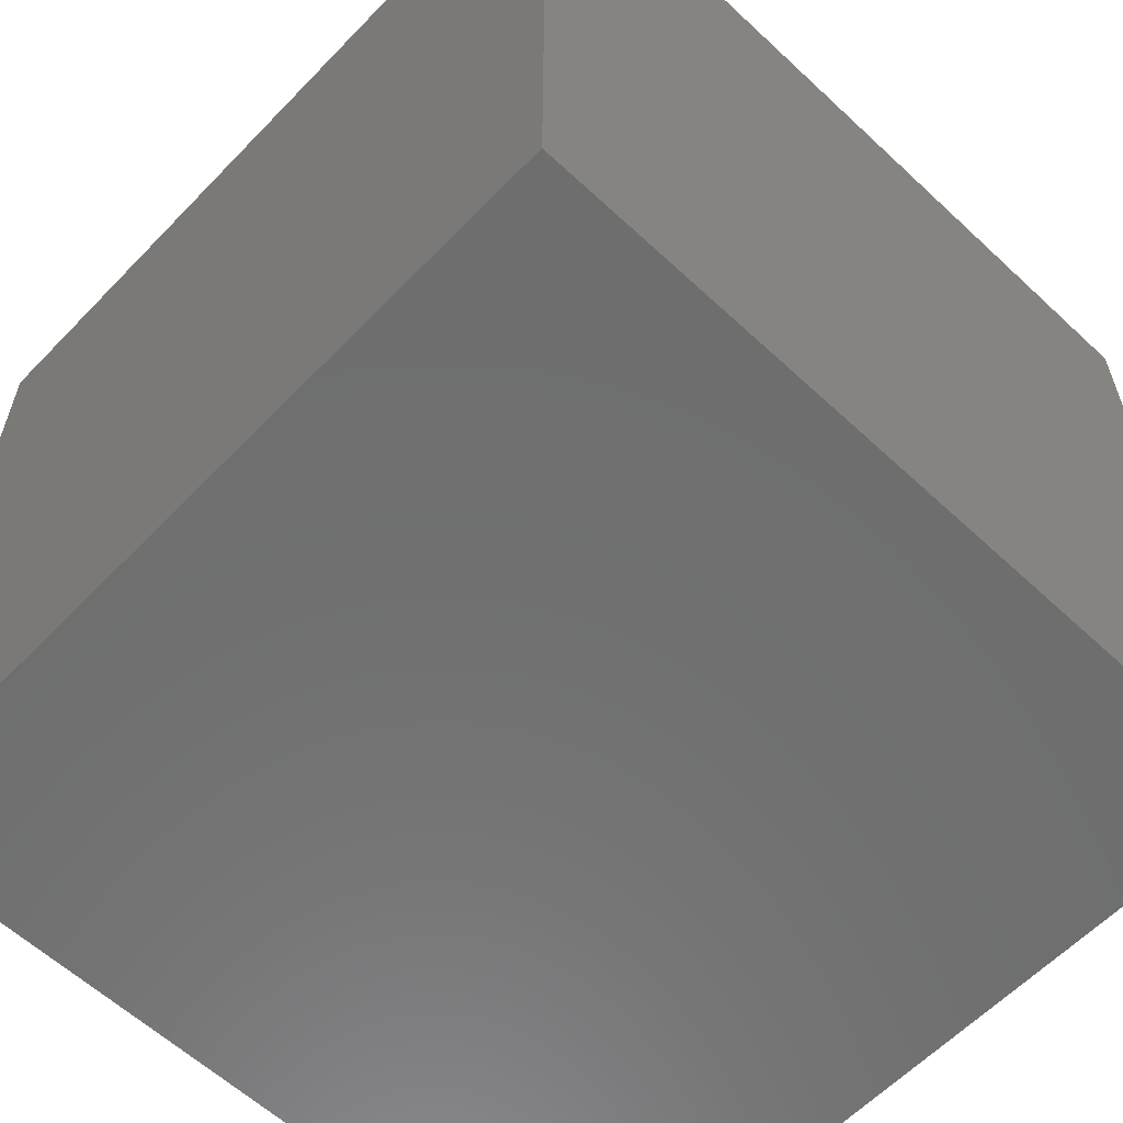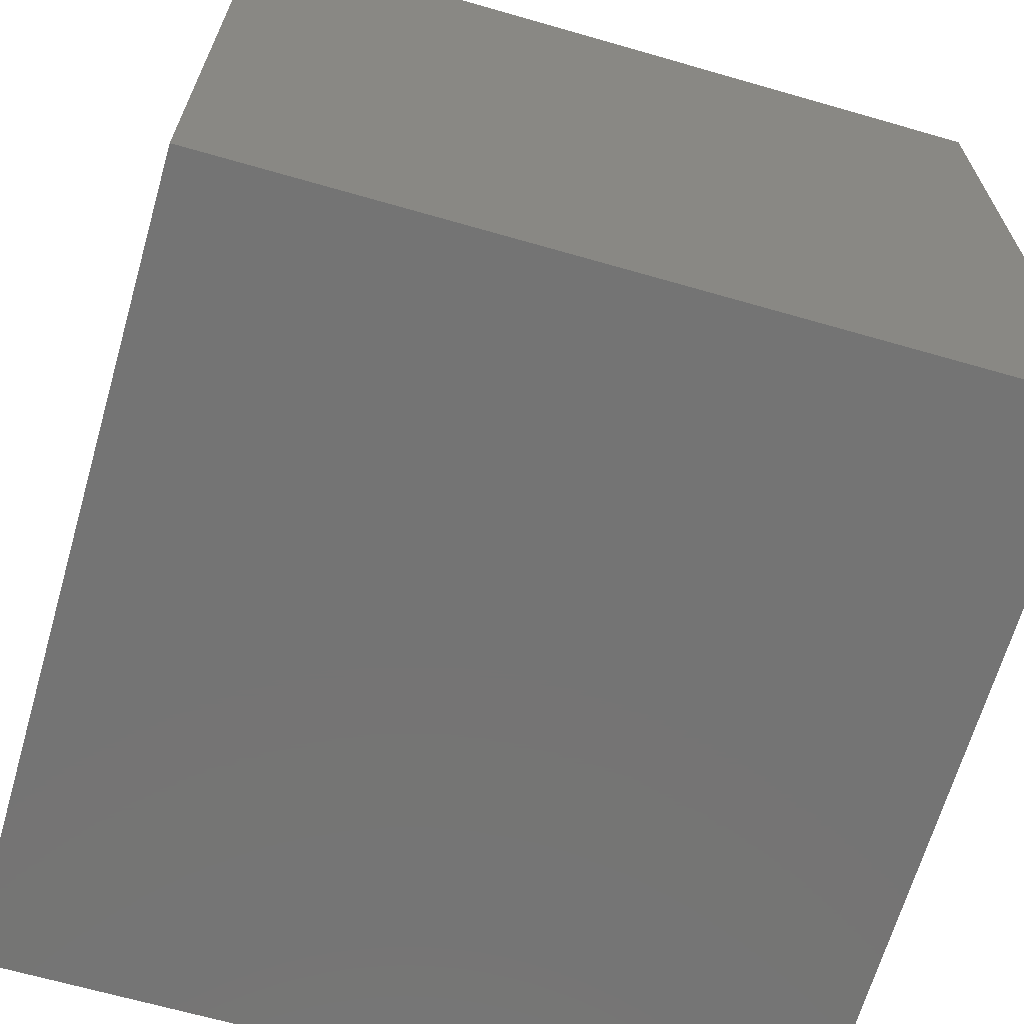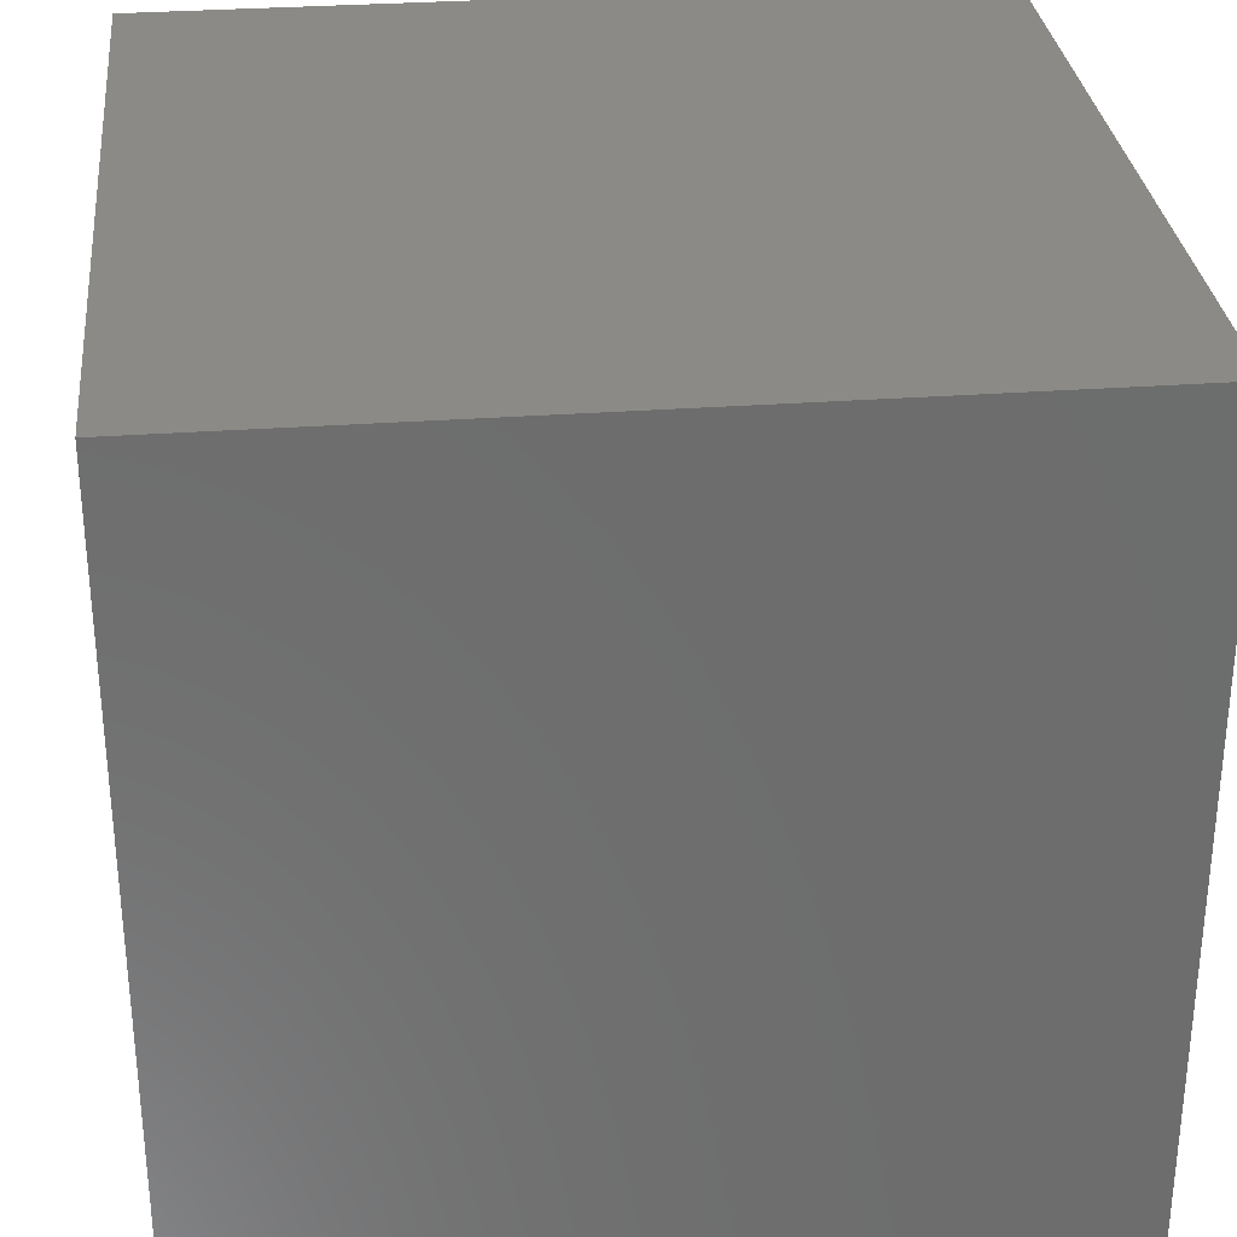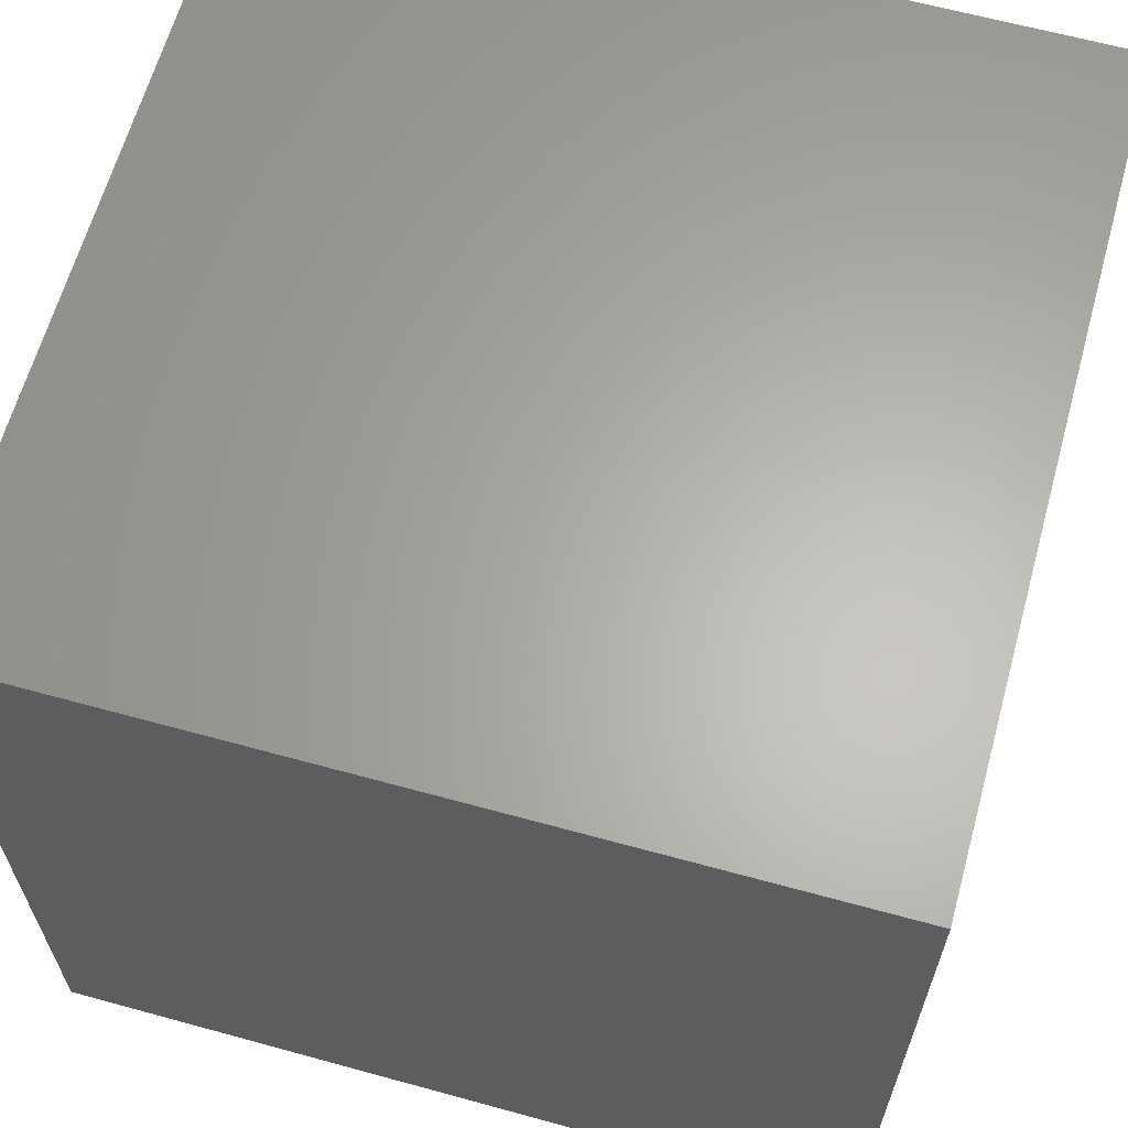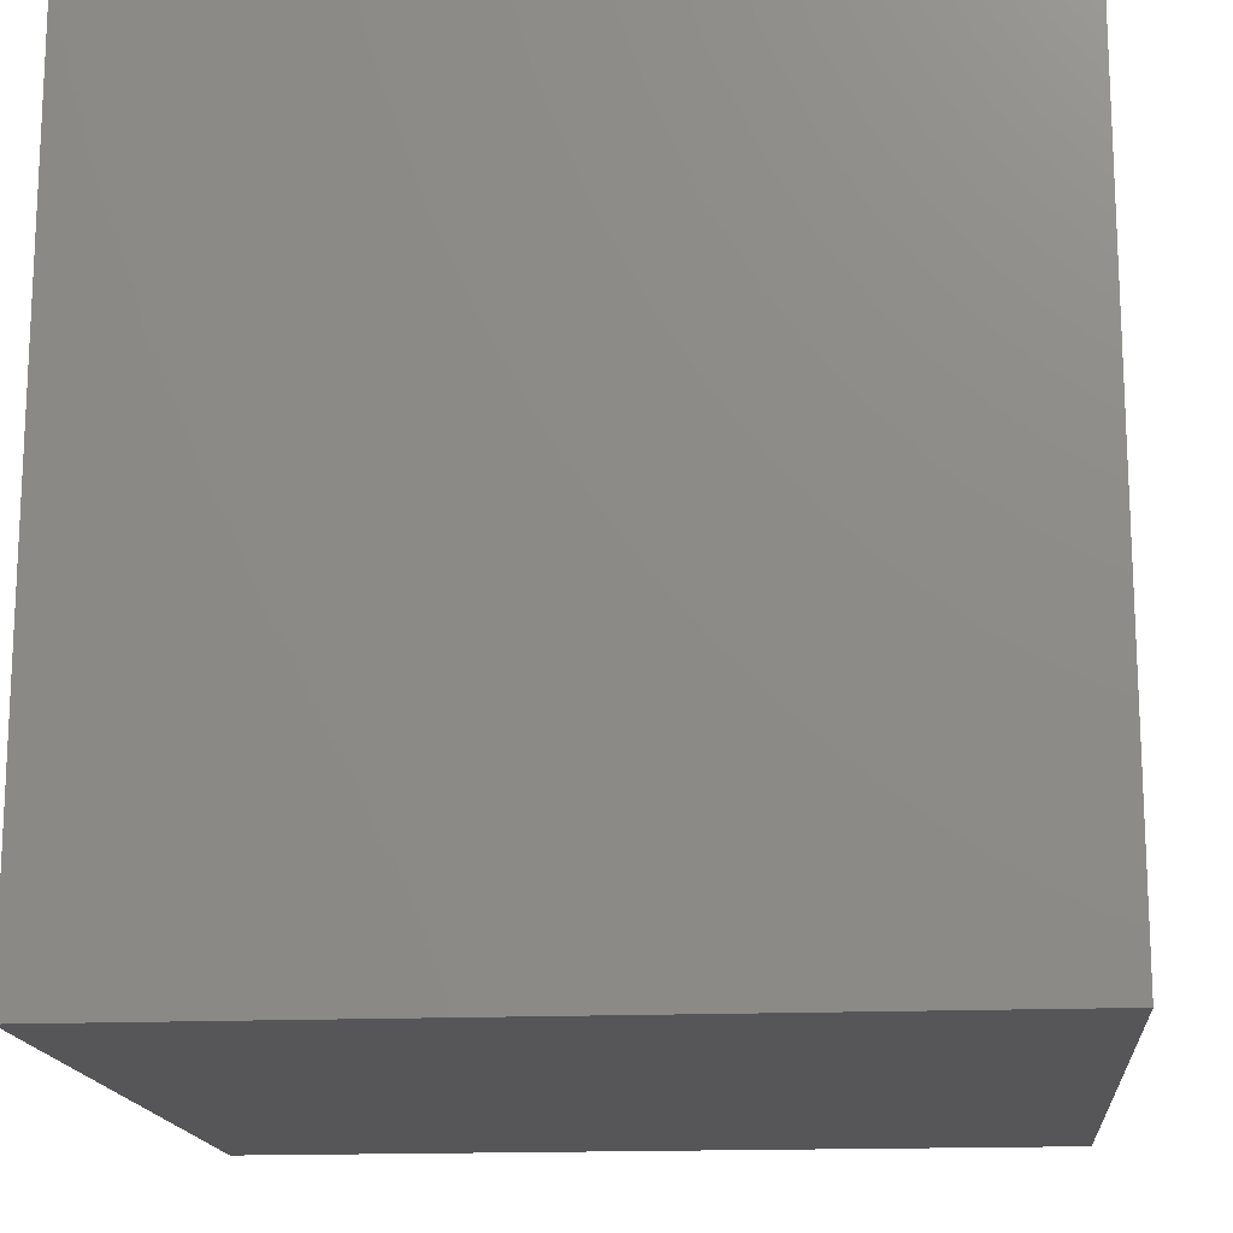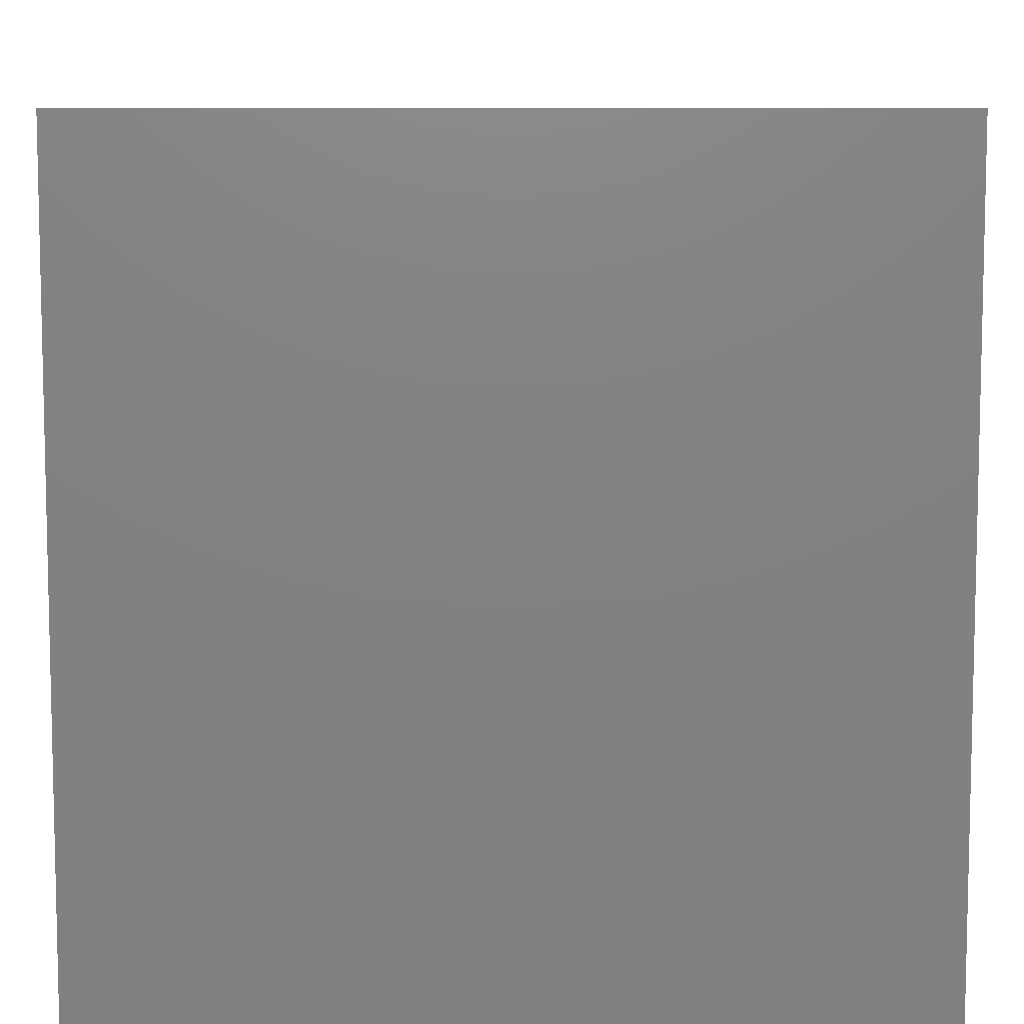
<metadata>
{"format":"stl","ext":"stl","renderer":"f3d","projection":"perspective","resolution":1024,"background":"white","views":[{"elev":-60.2,"azim":-133.6,"up":"+Z"},{"elev":-66.5,"azim":73.9,"up":"+Y"},{"elev":30.8,"azim":-6.0,"up":"+Z"},{"elev":63.6,"azim":-74.5,"up":"+Z"},{"elev":-16.1,"azim":-84.8,"up":"+Y"},{"elev":8.1,"azim":90.0,"up":"+Y"}]}
</metadata>
<code>
# stl→obj: 8 verts, 12 faces
v 0 7 -4
v -1 7 -4
v 0 6 -4
v -1 6 -4
v 0 6 -5
v -1 6 -5
v 0 7 -5
v -1 7 -5
f 1 2 3
f 3 2 4
f 5 6 7
f 7 6 8
f 4 6 3
f 3 6 5
f 2 8 4
f 4 8 6
f 1 7 2
f 2 7 8
f 3 5 1
f 1 5 7

</code>
